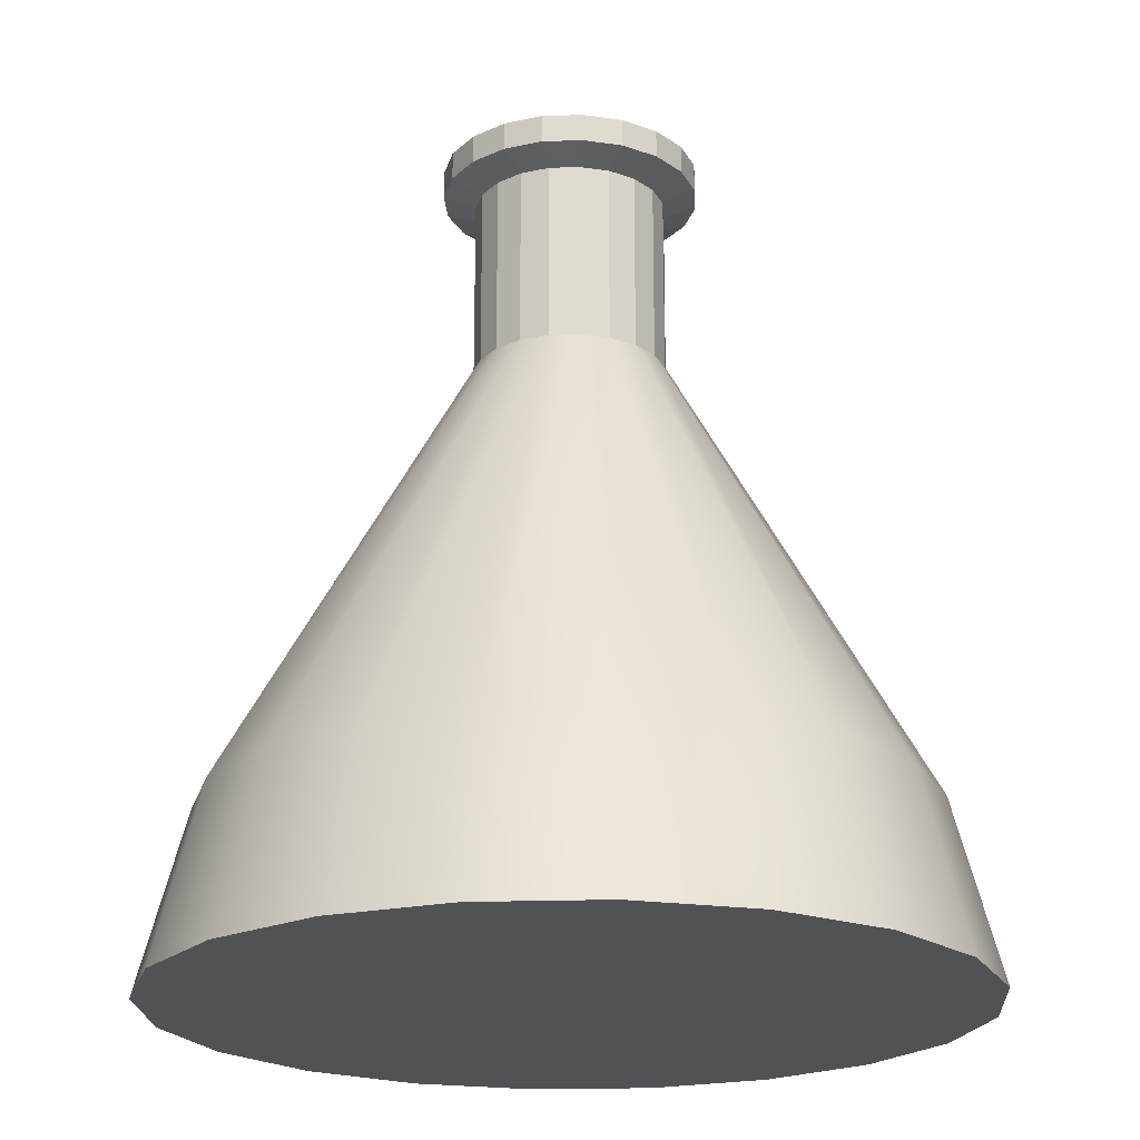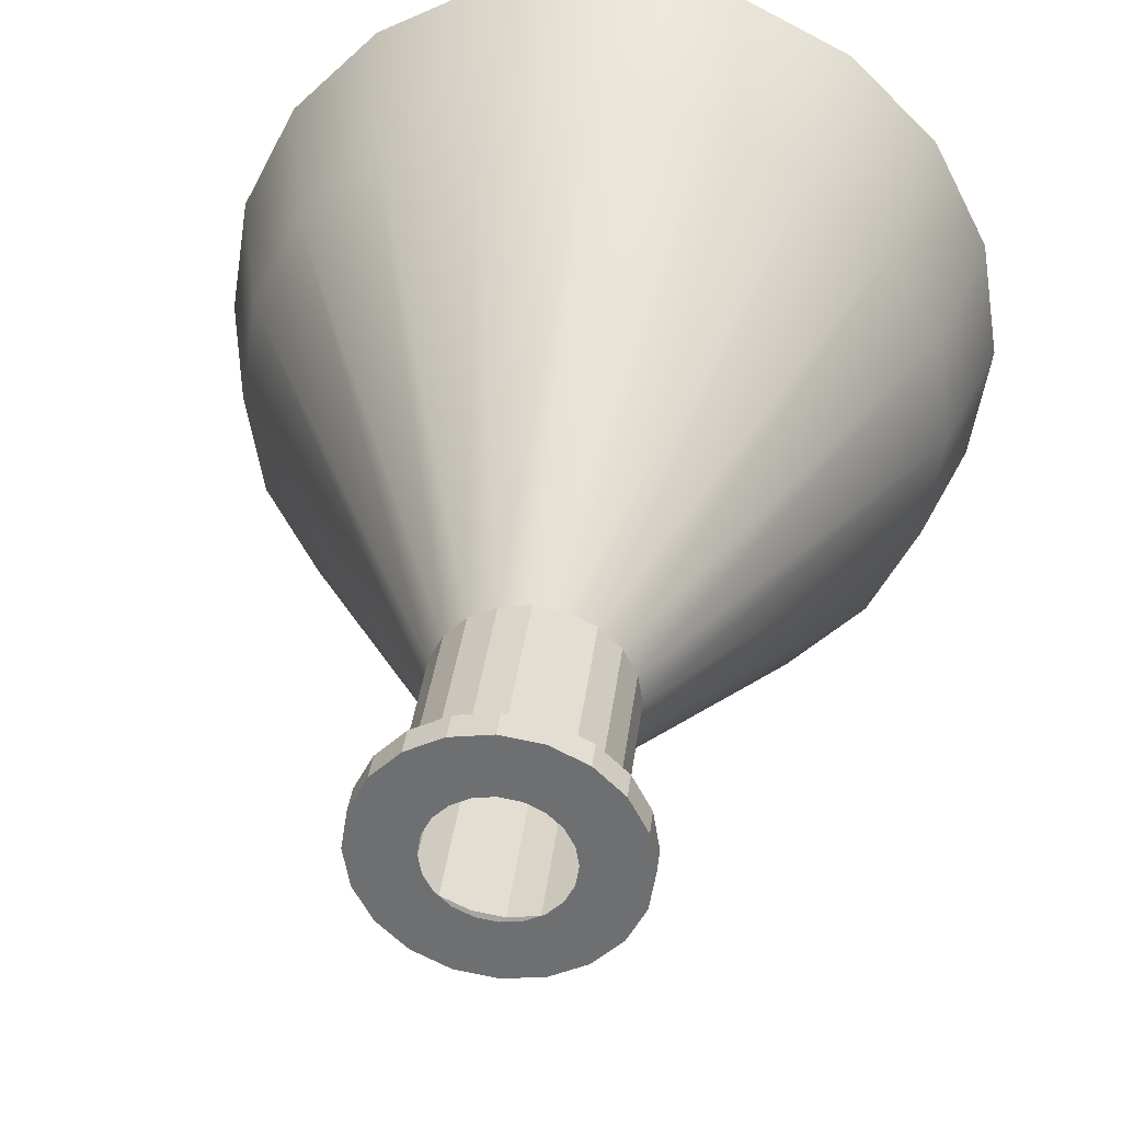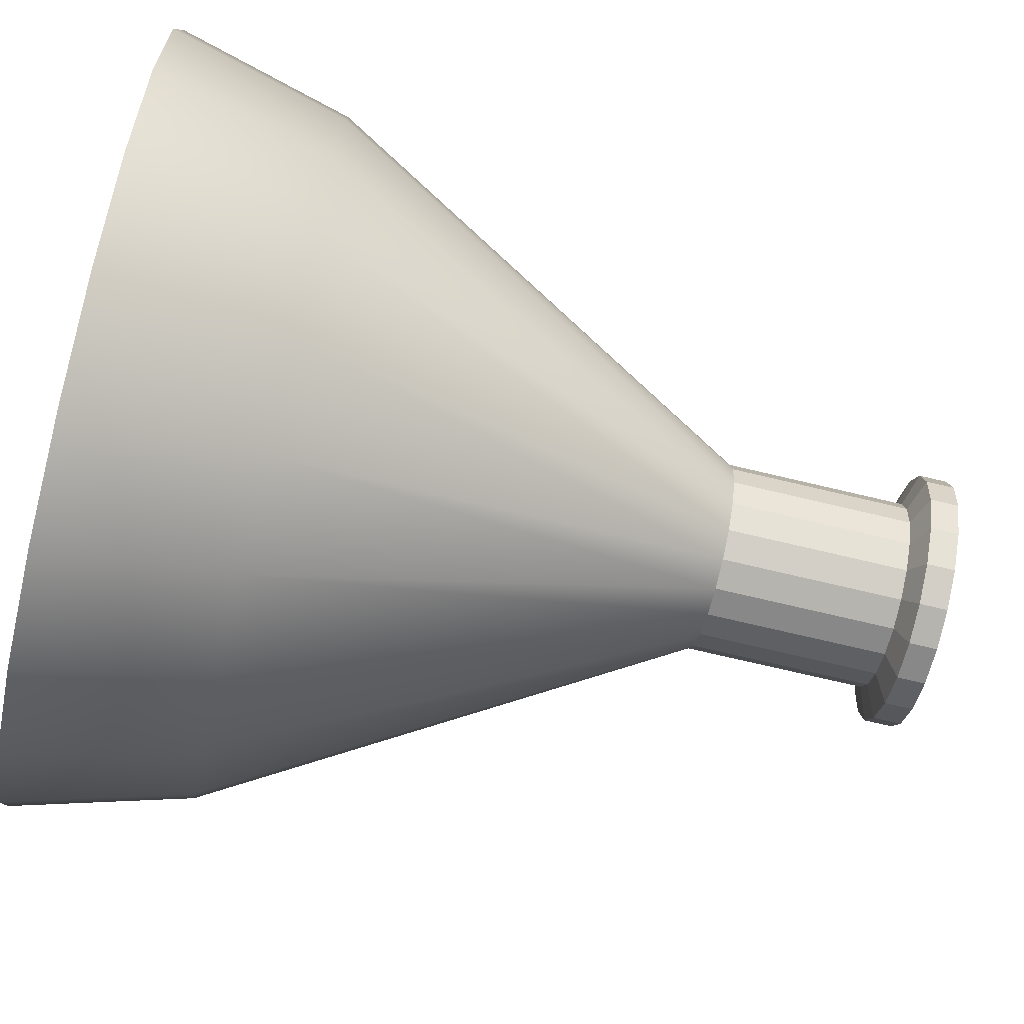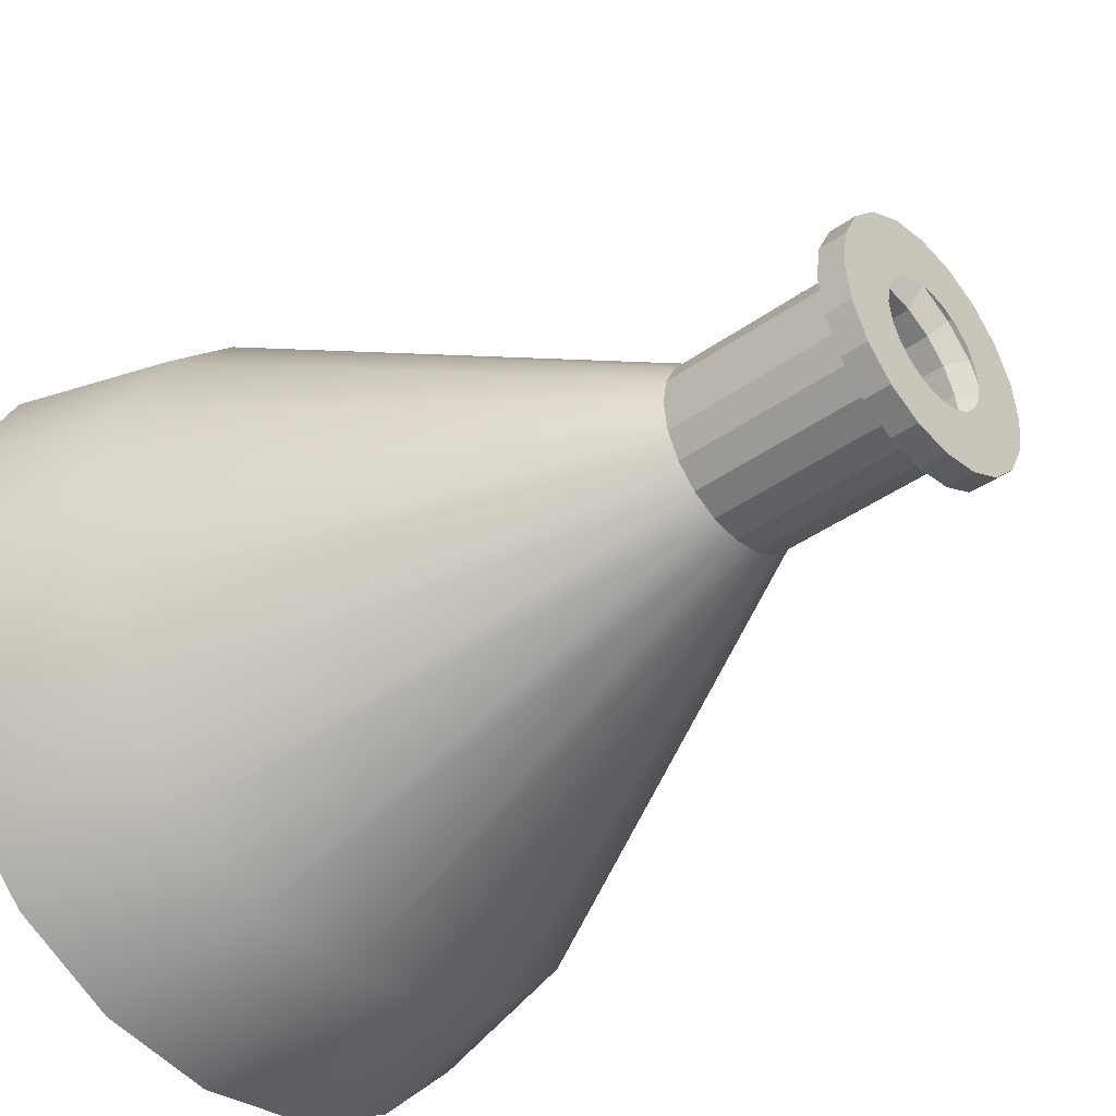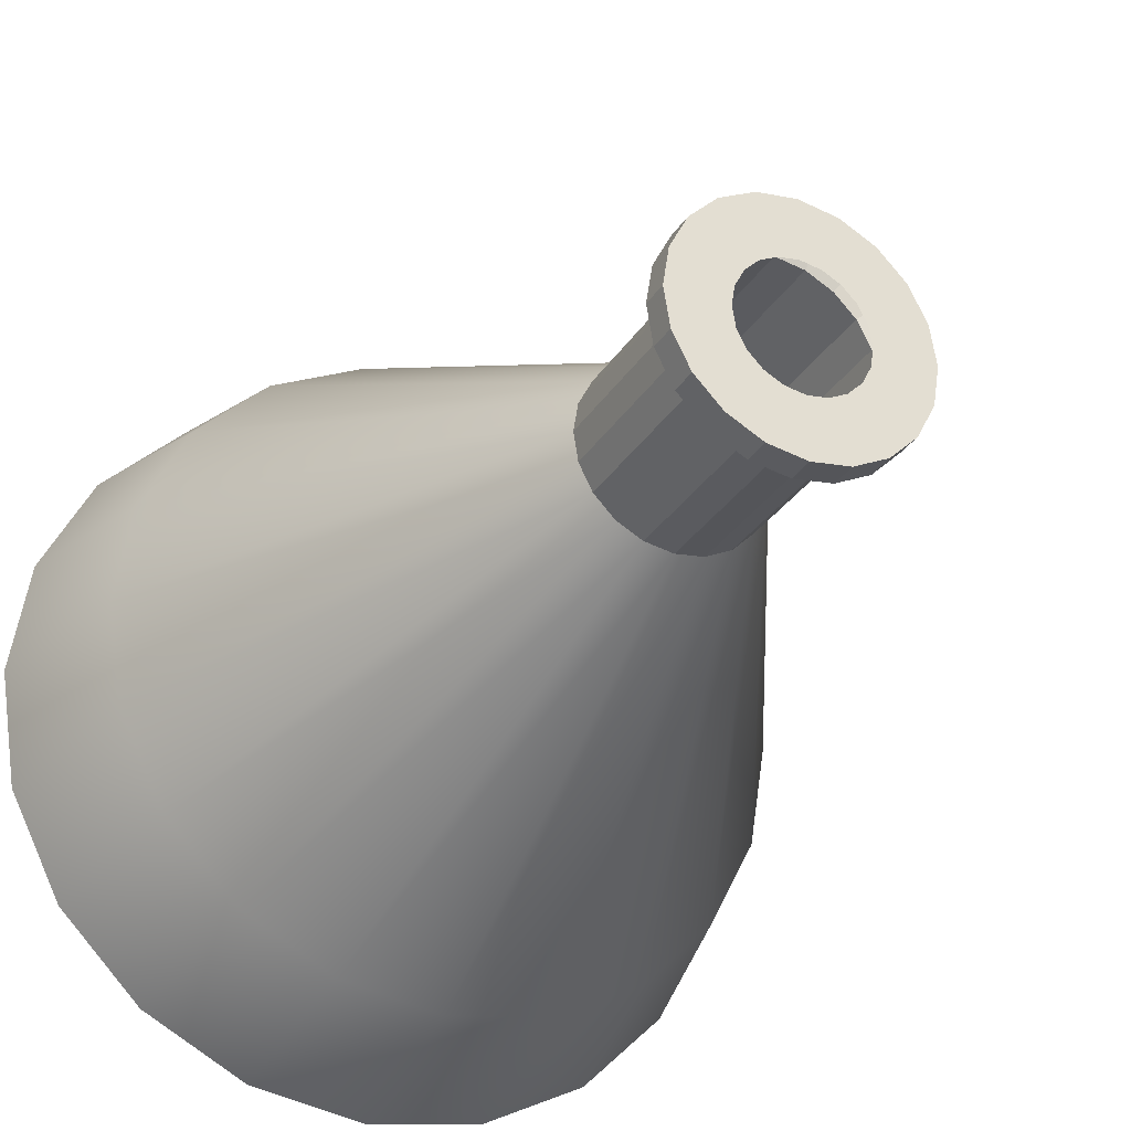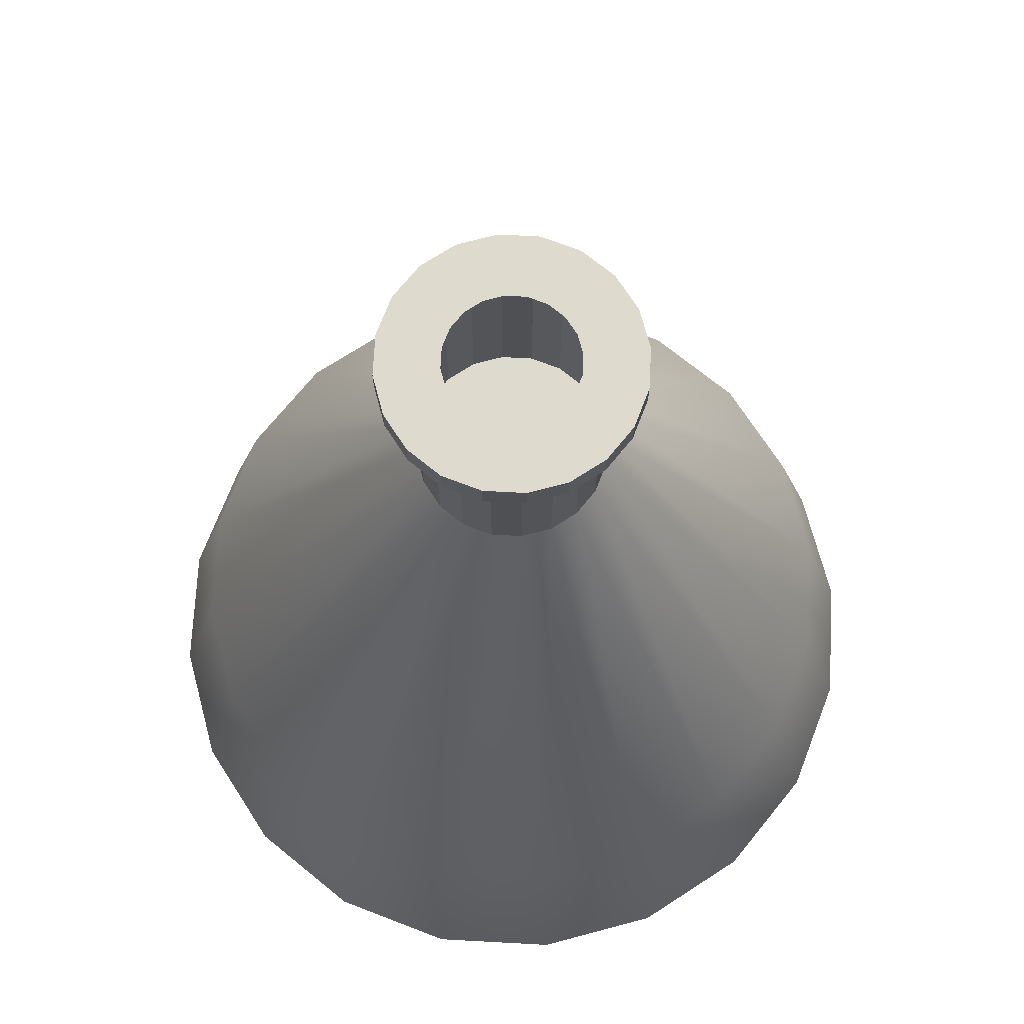
<metadata>
{"format":"obj","ext":"obj","renderer":"f3d","projection":"perspective","resolution":1024,"background":"white","views":[{"elev":-21.0,"azim":138.4,"up":"+Y"},{"elev":34.6,"azim":-173.2,"up":"+Z"},{"elev":-71.7,"azim":76.6,"up":"+Z"},{"elev":-40.8,"azim":131.1,"up":"+Z"},{"elev":-30.2,"azim":153.4,"up":"+Z"},{"elev":71.2,"azim":-41.9,"up":"+Y"}]}
</metadata>
<code>
g default
v 4.008 0.2972 -1.302
v 3.409 0.2972 -2.477
v 2.477 0.2972 -3.409
v 1.302 0.2972 -4.008
v -0 0.2972 -4.214
v -1.302 0.2972 -4.008
v -2.477 0.2972 -3.409
v -3.409 0.2972 -2.477
v -4.008 0.2972 -1.302
v -4.214 0.2972 -0
v -4.008 0.2972 1.302
v -3.409 0.2972 2.477
v -2.477 0.2972 3.409
v -1.302 0.2972 4.008
v -0 0.2972 4.214
v 1.302 0.2972 4.008
v 2.477 0.2972 3.409
v 3.409 0.2972 2.477
v 4.008 0.2972 1.302
v 4.214 0.2972 -0
v 0.9638 7.006 -0.3132
v 0.8199 7.006 -0.5957
v 0.5957 7.006 -0.8199
v 0.3132 7.006 -0.9638
v -1e-06 7.006 -1.013
v -0.3132 7.006 -0.9638
v -0.5957 7.006 -0.8199
v -0.8199 7.006 -0.5957
v -0.9638 7.006 -0.3132
v -1.013 7.006 -1e-06
v -0.9638 7.006 0.3132
v -0.8199 7.006 0.5957
v -0.5957 7.006 0.8199
v -0.3132 7.006 0.9638
v -1e-06 7.006 1.013
v 0.3132 7.006 0.9638
v 0.5957 7.006 0.8199
v 0.8199 7.006 0.5957
v 0.9638 7.006 0.3132
v 1.013 7.006 -1e-06
v -0 0.2972 -0
v 0.9638 8.932 -0.3132
v 0.8199 8.932 -0.5957
v 0.8199 8.932 -0.5957
v 0.5957 8.932 -0.8199
v 0.5957 8.932 -0.8199
v 0.3132 8.932 -0.9638
v 0.3132 8.932 -0.9638
v -1e-06 8.932 -1.013
v -1e-06 8.932 -1.013
v -0.3132 8.932 -0.9638
v -0.3132 8.932 -0.9638
v -0.5957 8.932 -0.8199
v -0.5957 8.932 -0.8199
v -0.8199 8.932 -0.5957
v -0.8199 8.932 -0.5957
v -0.9638 8.932 -0.3132
v -0.9638 8.932 -0.3132
v -1.013 8.932 -1e-06
v -1.013 8.932 -1e-06
v -0.9638 8.932 0.3132
v -0.9638 8.932 0.3132
v -0.8199 8.932 0.5957
v -0.8199 8.932 0.5957
v -0.5957 8.932 0.8199
v -0.5957 8.932 0.8199
v -0.3132 8.932 0.9638
v -0.3132 8.932 0.9638
v -1e-06 8.932 1.013
v -1e-06 8.932 1.013
v 0.3132 8.932 0.9638
v 0.3132 8.932 0.9638
v 0.5957 8.932 0.8199
v 0.5957 8.932 0.8199
v 0.8199 8.932 0.5957
v 0.8199 8.932 0.5957
v 0.9638 8.932 0.3132
v 0.9638 8.932 0.3132
v 1.013 8.932 -1e-06
v 1.013 8.932 -1e-06
v 0.9638 8.932 -0.3132
v 1.292 9.054 -0.4197
v 1.099 9.054 -0.7982
v 1.099 9.054 -0.7982
v 0.7982 9.054 -1.099
v 0.7982 9.054 -1.099
v 0.4197 9.054 -1.292
v 0.4197 9.054 -1.292
v -0 9.054 -1.358
v -0 9.054 -1.358
v -0.4197 9.054 -1.292
v -0.4197 9.054 -1.292
v -0.7982 9.054 -1.099
v -0.7982 9.054 -1.099
v -1.099 9.054 -0.7982
v -1.099 9.054 -0.7982
v -1.292 9.054 -0.4197
v -1.292 9.054 -0.4197
v -1.358 9.054 -1e-06
v -1.358 9.054 -1e-06
v -1.292 9.054 0.4197
v -1.292 9.054 0.4197
v -1.099 9.054 0.7982
v -1.099 9.054 0.7982
v -0.7982 9.054 1.099
v -0.7982 9.054 1.099
v -0.4197 9.054 1.292
v -0.4197 9.054 1.292
v -1e-06 9.054 1.358
v -1e-06 9.054 1.358
v 0.4197 9.054 1.292
v 0.4197 9.054 1.292
v 0.7982 9.054 1.099
v 0.7982 9.054 1.099
v 1.099 9.054 0.7982
v 1.099 9.054 0.7982
v 1.292 9.054 0.4197
v 1.292 9.054 0.4197
v 1.358 9.054 -1e-06
v 1.358 9.054 -1e-06
v 1.292 9.054 -0.4197
v 1.292 9.353 -0.4197
v 1.099 9.353 -0.7982
v 1.099 9.353 -0.7982
v 0.7982 9.353 -1.099
v 0.7982 9.353 -1.099
v 0.4197 9.353 -1.292
v 0.4197 9.353 -1.292
v -0 9.353 -1.358
v -0 9.353 -1.358
v -0.4197 9.353 -1.292
v -0.4197 9.353 -1.292
v -0.7982 9.353 -1.099
v -0.7982 9.353 -1.099
v -1.099 9.353 -0.7982
v -1.099 9.353 -0.7982
v -1.292 9.353 -0.4197
v -1.292 9.353 -0.4197
v -1.358 9.353 -1e-06
v -1.358 9.353 -1e-06
v -1.292 9.353 0.4197
v -1.292 9.353 0.4197
v -1.099 9.353 0.7982
v -1.099 9.353 0.7982
v -0.7982 9.353 1.099
v -0.7982 9.353 1.099
v -0.4197 9.353 1.292
v -0.4197 9.353 1.292
v -1e-06 9.353 1.358
v -1e-06 9.353 1.358
v 0.4197 9.353 1.292
v 0.4197 9.353 1.292
v 0.7982 9.353 1.099
v 0.7982 9.353 1.099
v 1.099 9.353 0.7982
v 1.099 9.353 0.7982
v 1.292 9.353 0.4197
v 1.292 9.353 0.4197
v 1.358 9.353 -1e-06
v 1.358 9.353 -1e-06
v 1.292 9.353 -0.4197
v 0.6635 9.353 -0.2156
v 0.5644 9.353 -0.4101
v 0.5644 9.353 -0.4101
v 0.4101 9.353 -0.5644
v 0.4101 9.353 -0.5644
v 0.2156 9.353 -0.6635
v 0.2156 9.353 -0.6635
v -1e-06 9.353 -0.6977
v -1e-06 9.353 -0.6977
v -0.2156 9.353 -0.6635
v -0.2156 9.353 -0.6635
v -0.4101 9.353 -0.5644
v -0.4101 9.353 -0.5644
v -0.5644 9.353 -0.4101
v -0.5644 9.353 -0.4101
v -0.6635 9.353 -0.2156
v -0.6635 9.353 -0.2156
v -0.6977 9.353 -1e-06
v -0.6977 9.353 -1e-06
v -0.6635 9.353 0.2156
v -0.6635 9.353 0.2156
v -0.5644 9.353 0.4101
v -0.5644 9.353 0.4101
v -0.4101 9.353 0.5644
v -0.4101 9.353 0.5644
v -0.2156 9.353 0.6635
v -0.2156 9.353 0.6635
v -1e-06 9.353 0.6977
v -1e-06 9.353 0.6977
v 0.2156 9.353 0.6635
v 0.2156 9.353 0.6635
v 0.4101 9.353 0.5644
v 0.4101 9.353 0.5644
v 0.5644 9.353 0.4101
v 0.5644 9.353 0.4101
v 0.6635 9.353 0.2156
v 0.6635 9.353 0.2156
v 0.6977 9.353 -1e-06
v 0.6977 9.353 -1e-06
v 0.6635 9.353 -0.2156
v 0.6635 9.353 -0.2156
v 0.5644 9.353 -0.4101
v 0.5644 9.353 -0.4101
v 0.4101 9.353 -0.5644
v 0.4101 9.353 -0.5644
v 0.2156 9.353 -0.6635
v 0.2156 9.353 -0.6635
v -1e-06 9.353 -0.6977
v -1e-06 9.353 -0.6977
v -0.2156 9.353 -0.6635
v -0.2156 9.353 -0.6635
v -0.4101 9.353 -0.5644
v -0.4101 9.353 -0.5644
v -0.5644 9.353 -0.4101
v -0.5644 9.353 -0.4101
v -0.6635 9.353 -0.2156
v -0.6635 9.353 -0.2156
v -0.6977 9.353 -1e-06
v -0.6977 9.353 -1e-06
v -0.6635 9.353 0.2156
v -0.6635 9.353 0.2156
v -0.5644 9.353 0.4101
v -0.5644 9.353 0.4101
v -0.4101 9.353 0.5644
v -0.4101 9.353 0.5644
v -0.2156 9.353 0.6635
v -0.2156 9.353 0.6635
v -1e-06 9.353 0.6977
v -1e-06 9.353 0.6977
v 0.2156 9.353 0.6635
v 0.2156 9.353 0.6635
v 0.4101 9.353 0.5644
v 0.4101 9.353 0.5644
v 0.5644 9.353 0.4101
v 0.5644 9.353 0.4101
v 0.6635 9.353 0.2156
v 0.6635 9.353 0.2156
v 0.6977 9.353 -1e-06
v 0.6977 9.353 -1e-06
v 0.6635 9.353 -0.2156
v 3.534 2.192 -1.148
v 3.006 2.192 -2.184
v 2.184 2.192 -3.006
v 1.148 2.192 -3.534
v -0 2.192 -3.716
v -1.148 2.192 -3.534
v -2.184 2.192 -3.006
v -3.006 2.192 -2.184
v -3.534 2.192 -1.148
v -3.716 2.192 -0
v -3.534 2.192 1.148
v -3.006 2.192 2.184
v -2.184 2.192 3.006
v -1.148 2.192 3.534
v -0 2.192 3.716
v 1.148 2.192 3.534
v 2.184 2.192 3.006
v 3.006 2.192 2.184
v 3.534 2.192 1.148
v 3.716 2.192 -0
g pCylinder1
f 242 243 22 21
f 243 244 23 22
f 244 245 24 23
f 245 246 25 24
f 246 247 26 25
f 247 248 27 26
f 248 249 28 27
f 249 250 29 28
f 250 251 30 29
f 251 252 31 30
f 252 253 32 31
f 253 254 33 32
f 254 255 34 33
f 255 256 35 34
f 256 257 36 35
f 257 258 37 36
f 258 259 38 37
f 259 260 39 38
f 260 261 40 39
f 261 242 21 40
f 2 1 41
f 3 2 41
f 4 3 41
f 5 4 41
f 6 5 41
f 7 6 41
f 8 7 41
f 9 8 41
f 10 9 41
f 11 10 41
f 12 11 41
f 13 12 41
f 14 13 41
f 15 14 41
f 16 15 41
f 17 16 41
f 18 17 41
f 19 18 41
f 20 19 41
f 1 20 41
f 21 22 43 42
f 22 23 45 44
f 23 24 47 46
f 24 25 49 48
f 25 26 51 50
f 26 27 53 52
f 27 28 55 54
f 28 29 57 56
f 29 30 59 58
f 30 31 61 60
f 31 32 63 62
f 32 33 65 64
f 33 34 67 66
f 34 35 69 68
f 35 36 71 70
f 36 37 73 72
f 37 38 75 74
f 38 39 77 76
f 39 40 79 78
f 40 21 81 80
f 42 43 83 82
f 44 45 85 84
f 46 47 87 86
f 48 49 89 88
f 50 51 91 90
f 52 53 93 92
f 54 55 95 94
f 56 57 97 96
f 58 59 99 98
f 60 61 101 100
f 62 63 103 102
f 64 65 105 104
f 66 67 107 106
f 68 69 109 108
f 70 71 111 110
f 72 73 113 112
f 74 75 115 114
f 76 77 117 116
f 78 79 119 118
f 80 81 121 120
f 82 83 123 122
f 84 85 125 124
f 86 87 127 126
f 88 89 129 128
f 90 91 131 130
f 92 93 133 132
f 94 95 135 134
f 96 97 137 136
f 98 99 139 138
f 100 101 141 140
f 102 103 143 142
f 104 105 145 144
f 106 107 147 146
f 108 109 149 148
f 110 111 151 150
f 112 113 153 152
f 114 115 155 154
f 116 117 157 156
f 118 119 159 158
f 120 121 161 160
f 122 123 163 162
f 124 125 165 164
f 126 127 167 166
f 128 129 169 168
f 130 131 171 170
f 132 133 173 172
f 134 135 175 174
f 136 137 177 176
f 138 139 179 178
f 140 141 181 180
f 142 143 183 182
f 144 145 185 184
f 146 147 187 186
f 148 149 189 188
f 150 151 191 190
f 152 153 193 192
f 154 155 195 194
f 156 157 197 196
f 158 159 199 198
f 160 161 201 200
f 162 163 203 202
f 164 165 205 204
f 166 167 207 206
f 168 169 209 208
f 170 171 211 210
f 172 173 213 212
f 174 175 215 214
f 176 177 217 216
f 178 179 219 218
f 180 181 221 220
f 182 183 223 222
f 184 185 225 224
f 186 187 227 226
f 188 189 229 228
f 190 191 231 230
f 192 193 233 232
f 194 195 235 234
f 196 197 237 236
f 198 199 239 238
f 200 201 241 240
f 1 2 243 242
f 2 3 244 243
f 3 4 245 244
f 4 5 246 245
f 5 6 247 246
f 6 7 248 247
f 7 8 249 248
f 8 9 250 249
f 9 10 251 250
f 10 11 252 251
f 11 12 253 252
f 12 13 254 253
f 13 14 255 254
f 14 15 256 255
f 15 16 257 256
f 16 17 258 257
f 17 18 259 258
f 18 19 260 259
f 19 20 261 260
f 20 1 242 261

</code>
